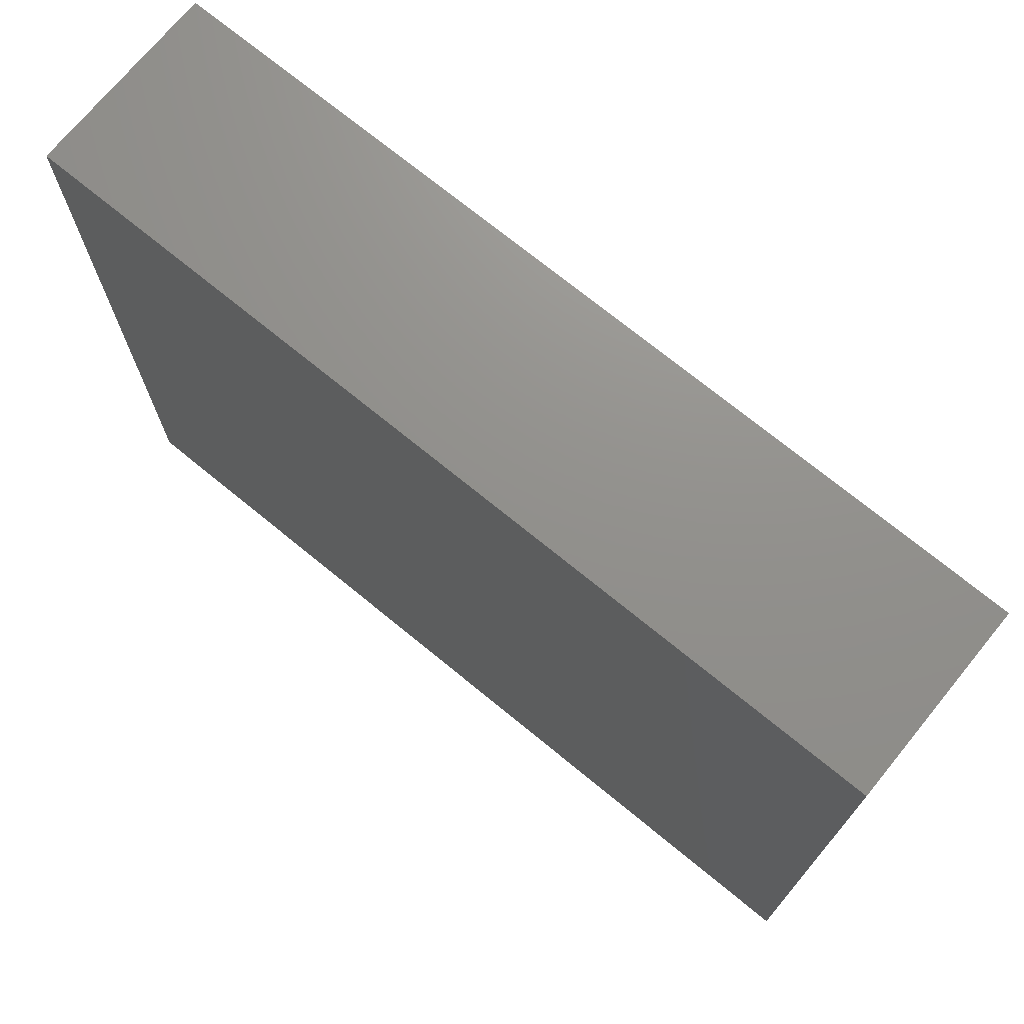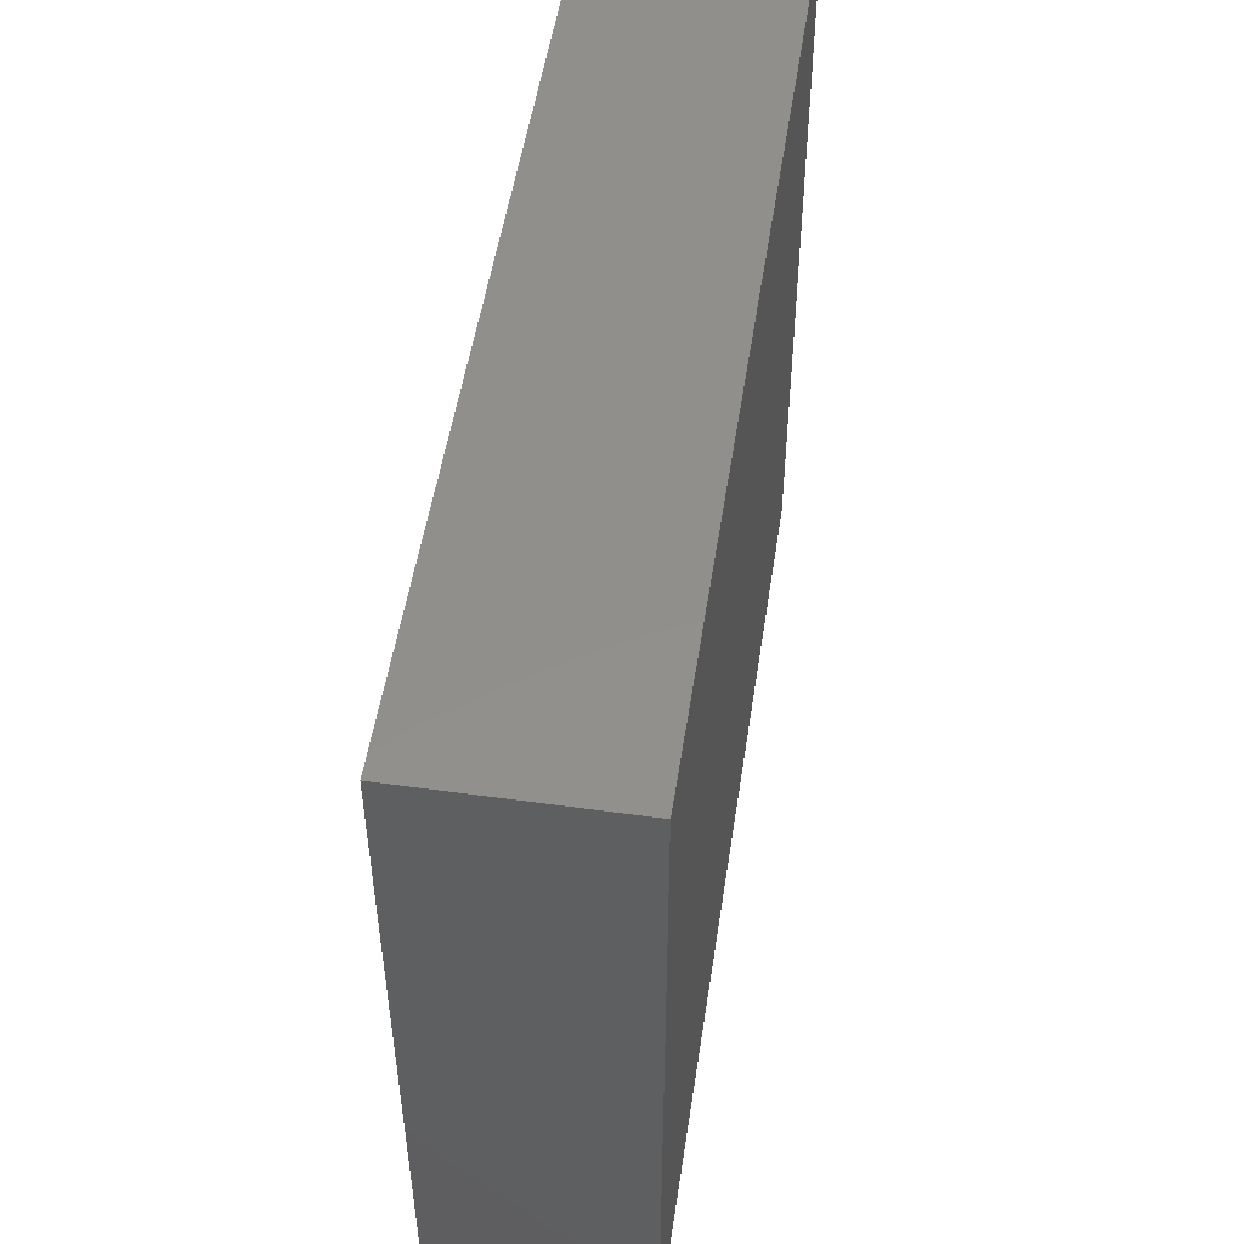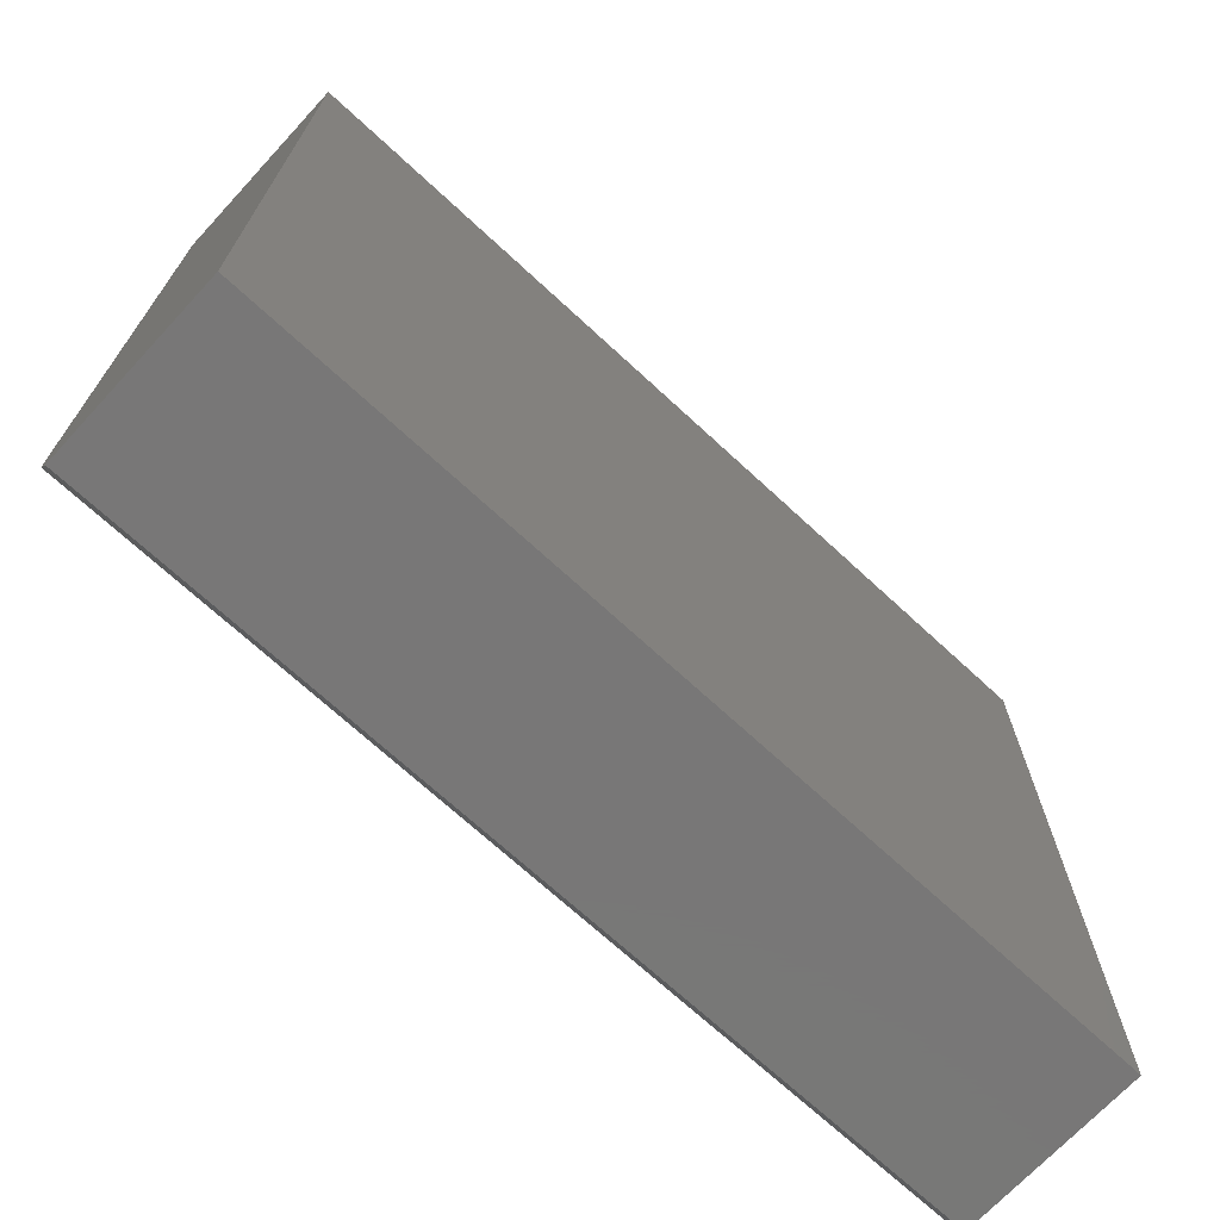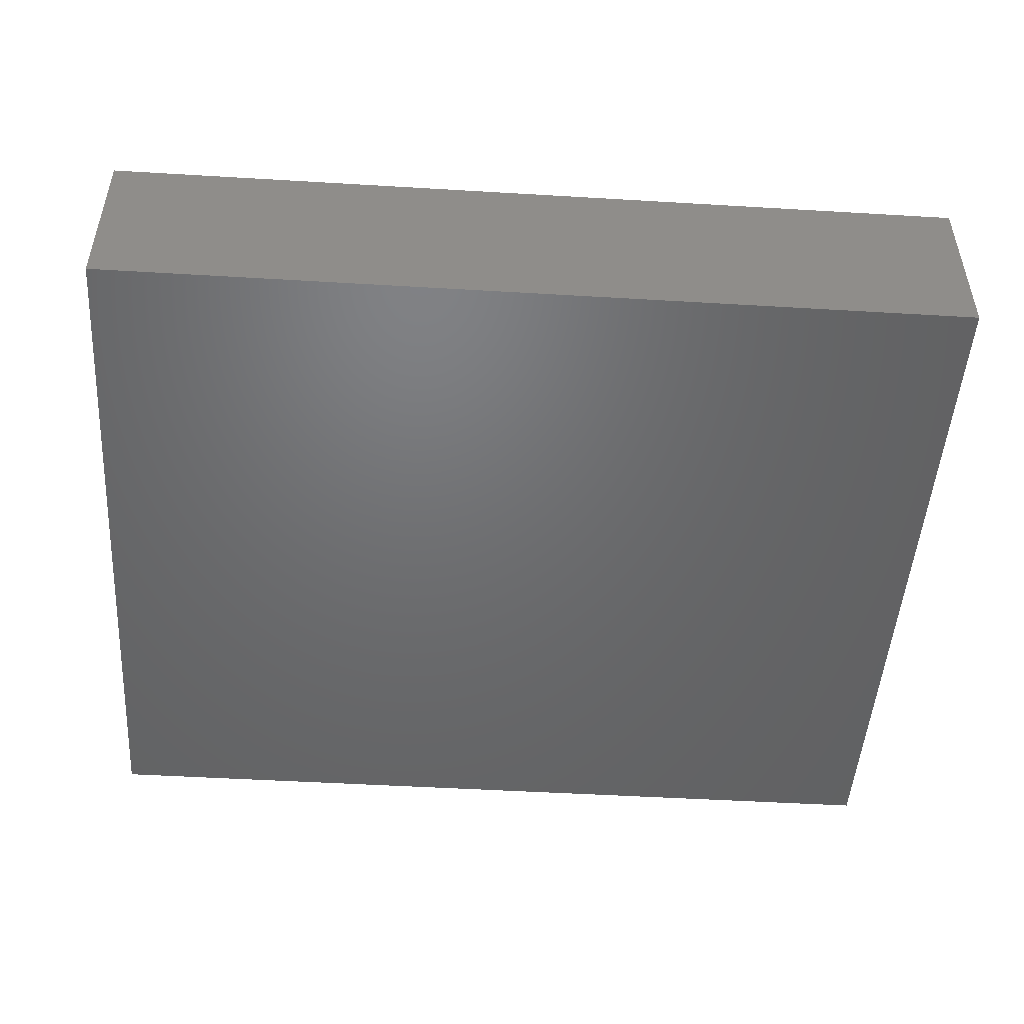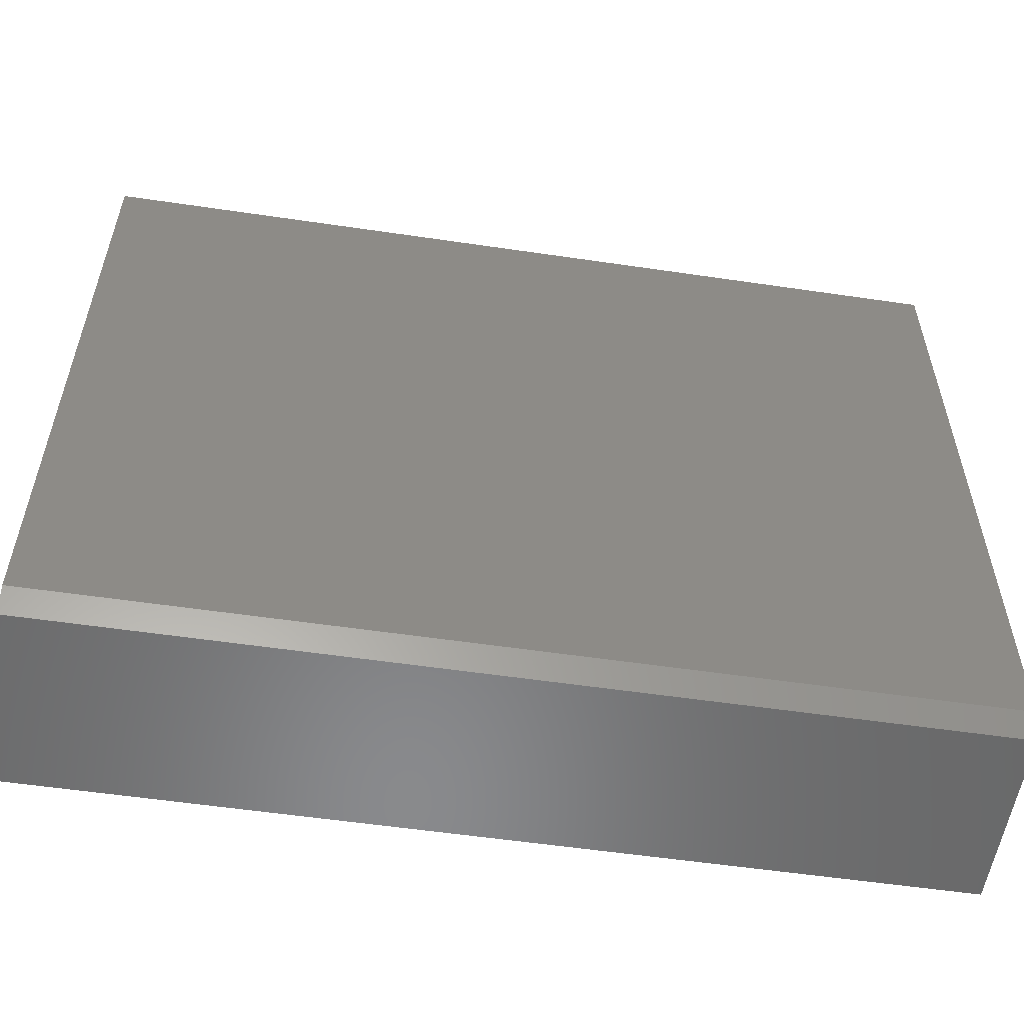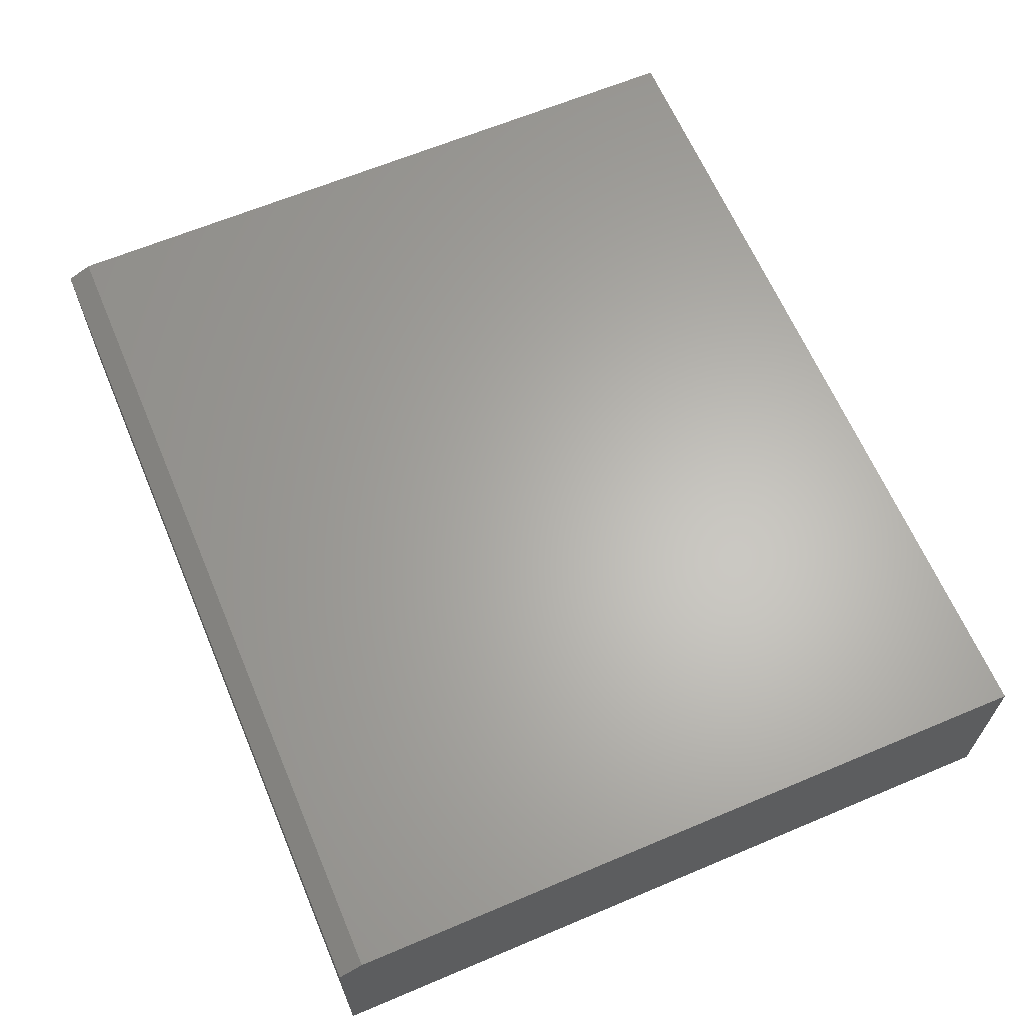
<metadata>
{"format":"stl","ext":"stl","renderer":"f3d","projection":"perspective","resolution":1024,"background":"white","views":[{"elev":72.3,"azim":39.3,"up":"+Z"},{"elev":51.4,"azim":98.6,"up":"+Z"},{"elev":-70.2,"azim":-42.8,"up":"+Z"},{"elev":-48.8,"azim":176.2,"up":"+Y"},{"elev":-55.8,"azim":171.2,"up":"+Z"},{"elev":64.0,"azim":-113.0,"up":"+Y"}]}
</metadata>
<code>
# stl→obj: 10 verts, 16 faces
v -0.3906 3.469e-18 -0.5469
v -0.3906 1.066e-16 0.3824
v 0.75 6.679e-17 -0.5469
v 0.75 1.7e-16 0.3824
v -0.3906 -0.25 0.3824
v -0.3906 -0.25 -0.5781
v -0.3906 -0.01562 -0.5781
v 0.75 -0.25 0.3824
v 0.75 -0.25 -0.5781
v 0.75 -0.01562 -0.5781
f 1 2 3
f 3 2 4
f 5 2 6
f 6 2 1
f 6 1 7
f 4 8 3
f 3 8 9
f 3 9 10
f 6 7 9
f 9 7 10
f 7 1 10
f 10 1 3
f 6 9 5
f 5 9 8
f 8 4 5
f 5 4 2

</code>
